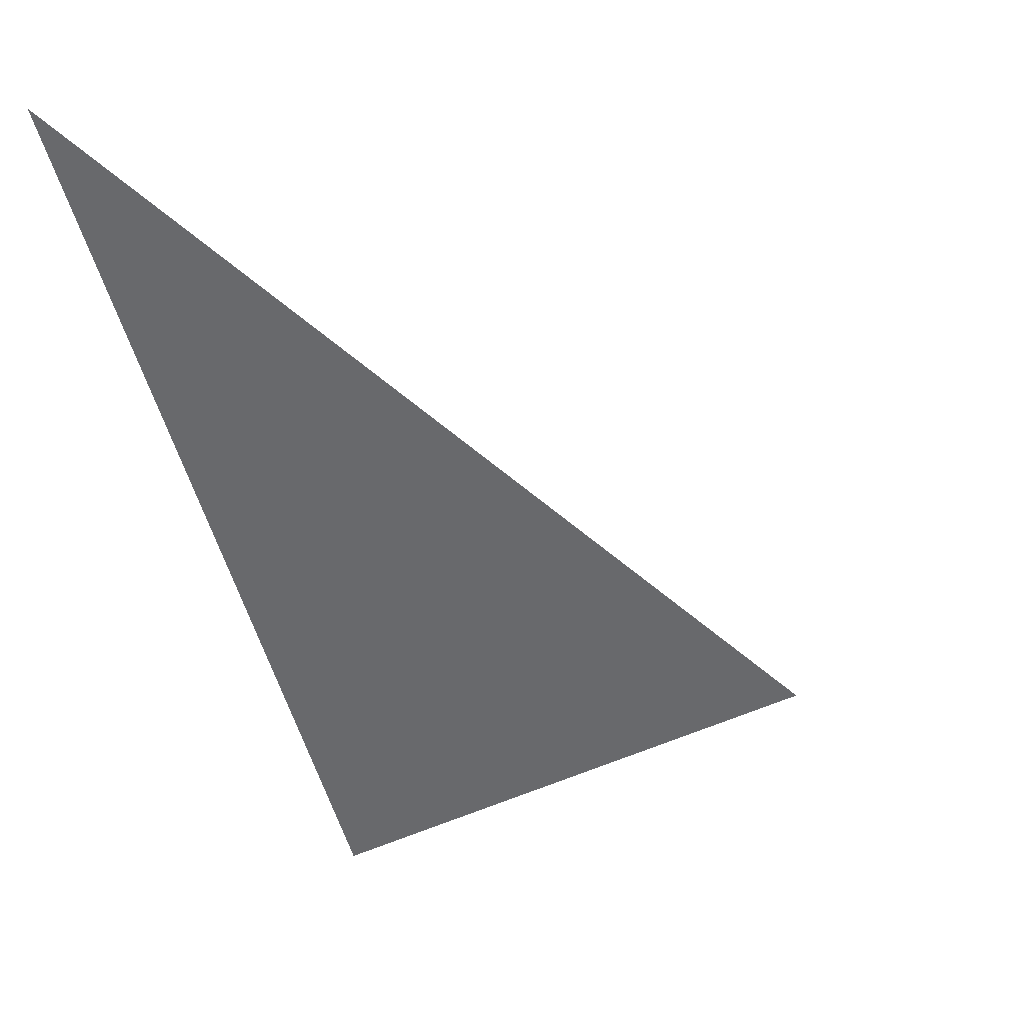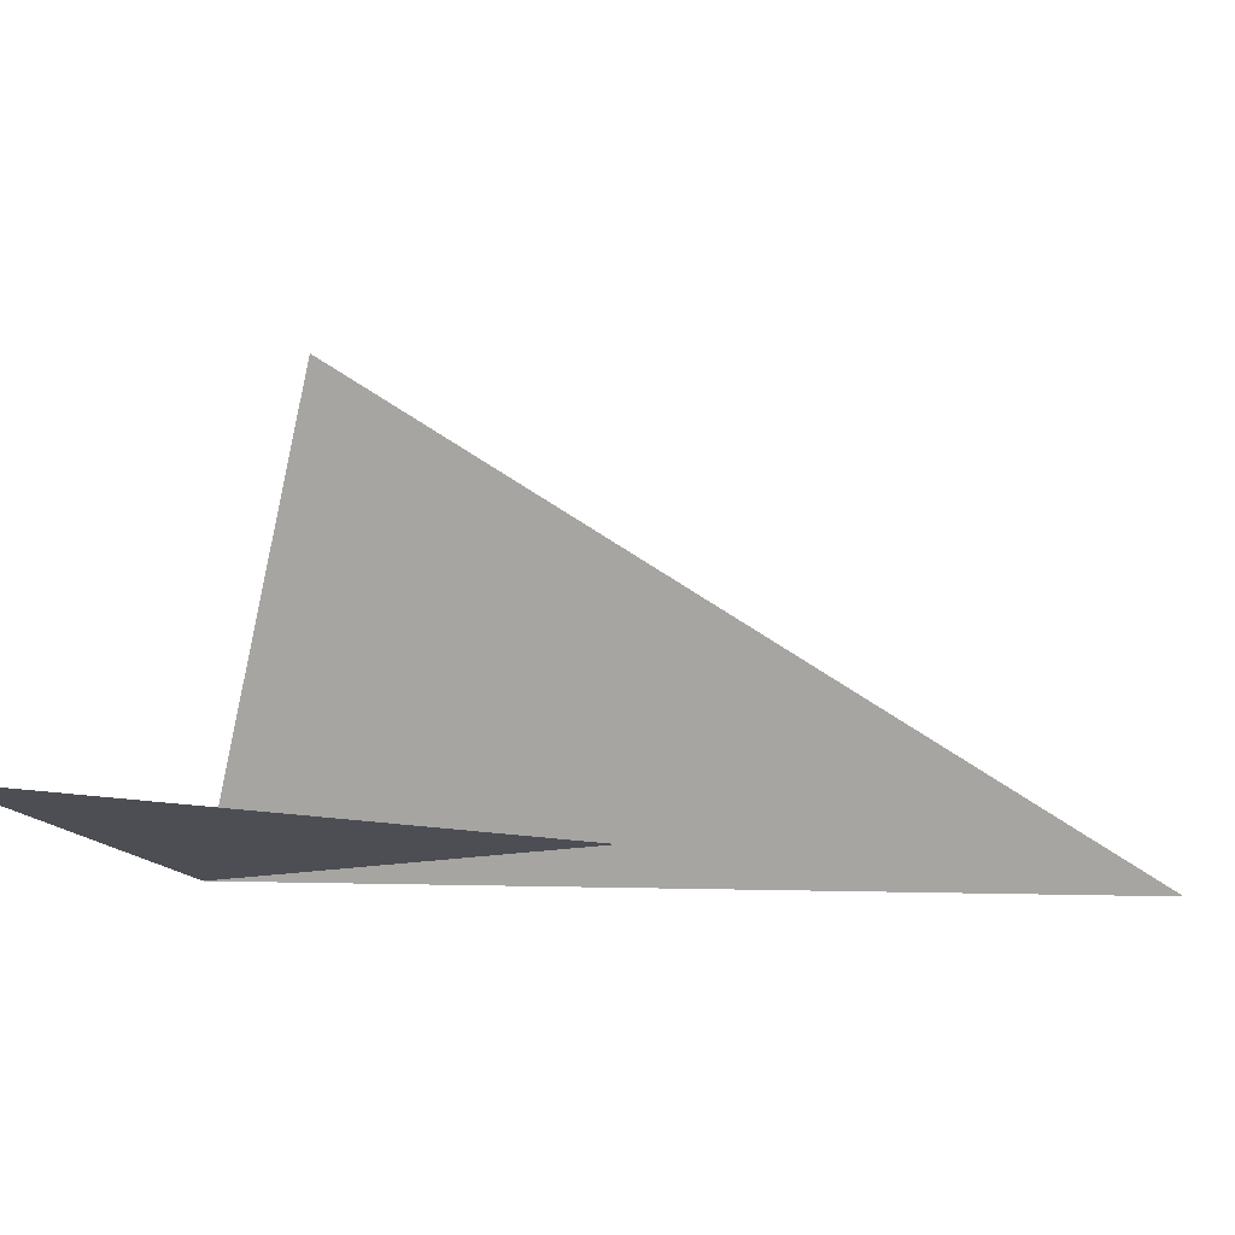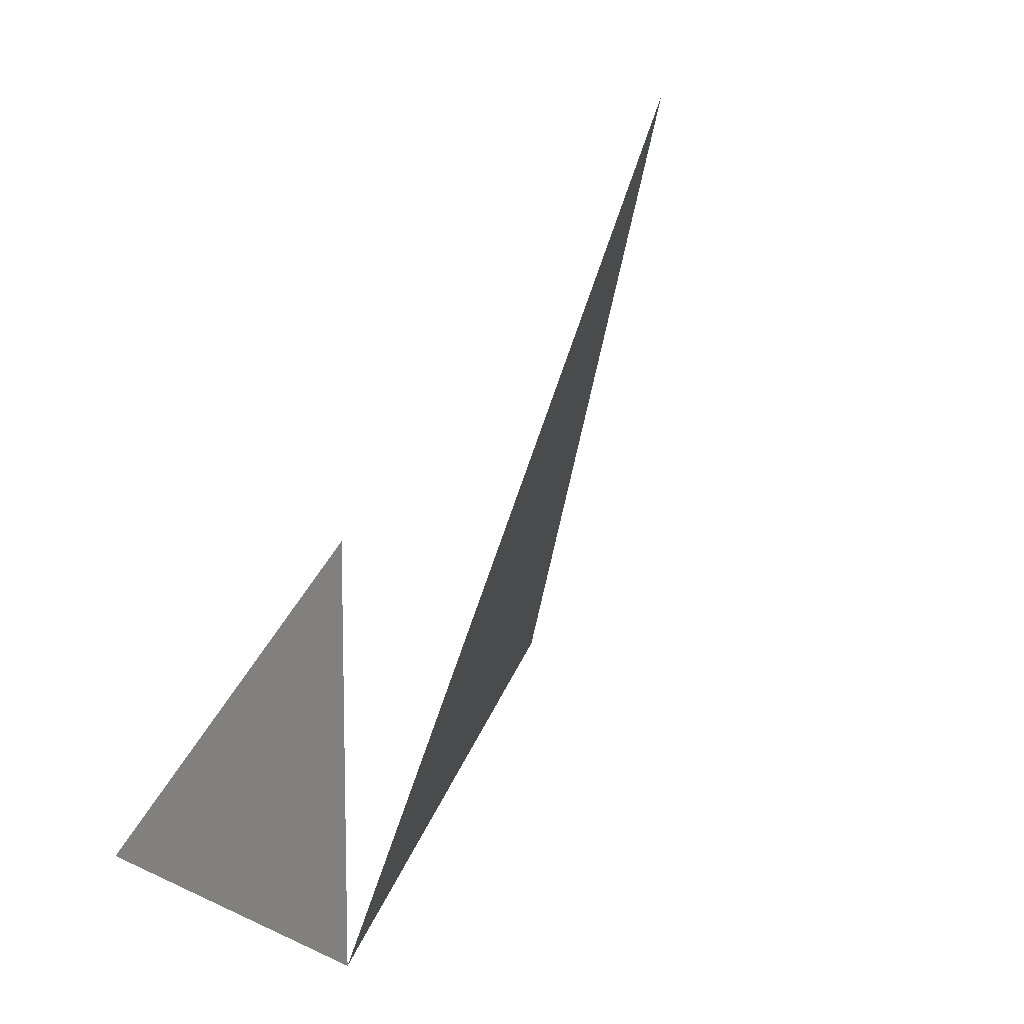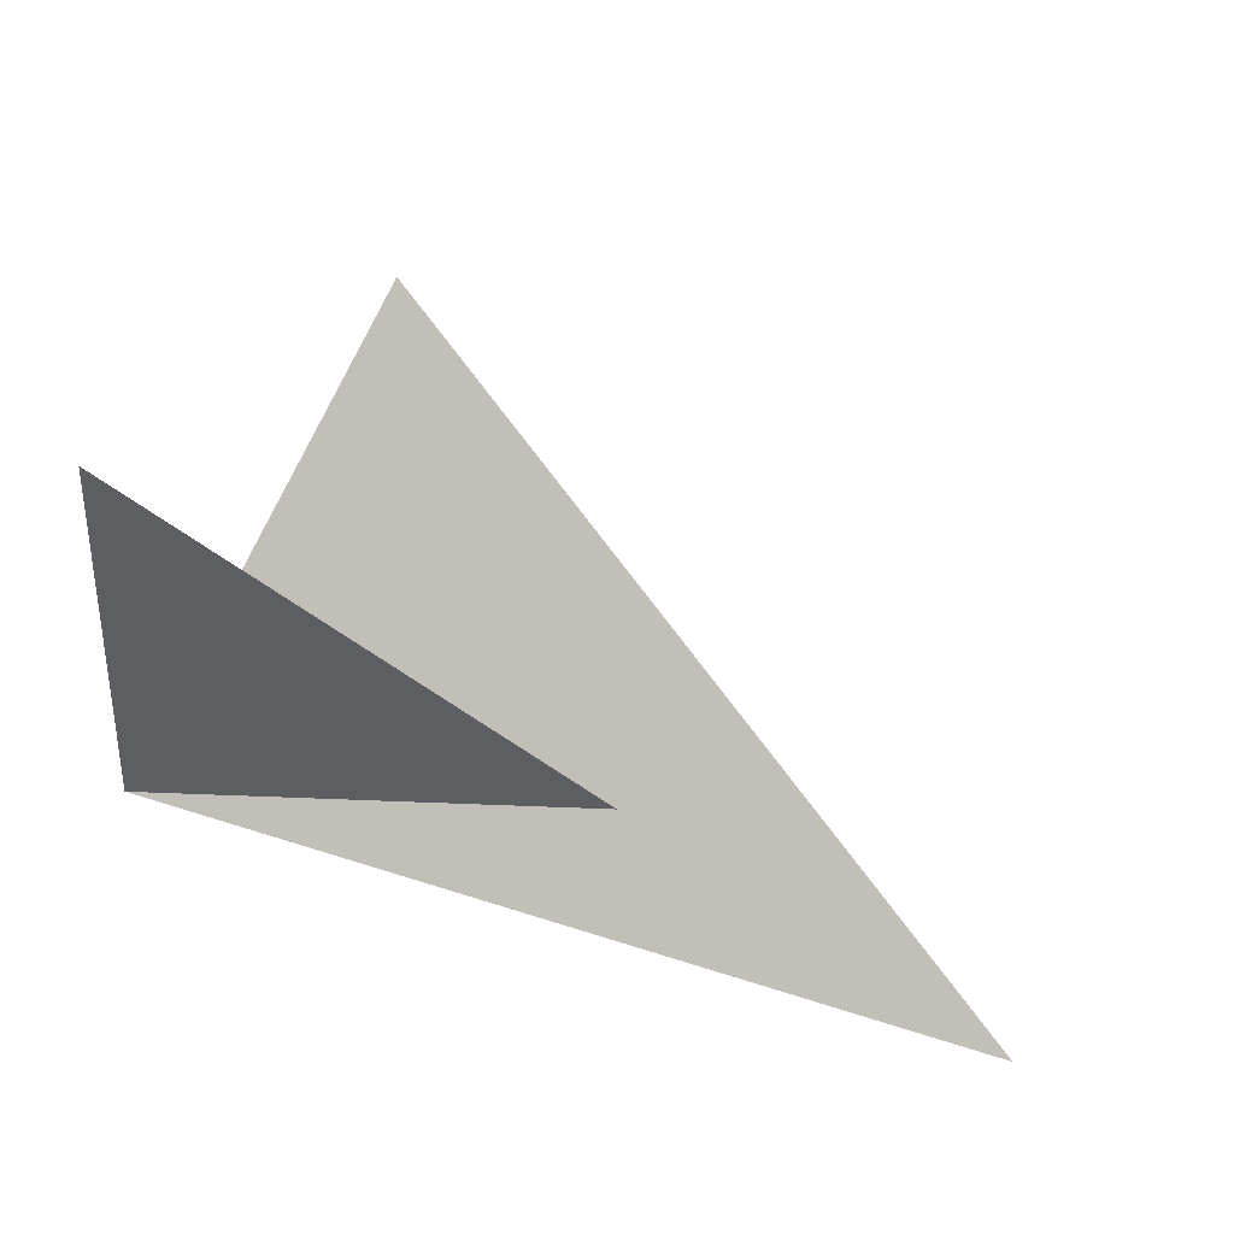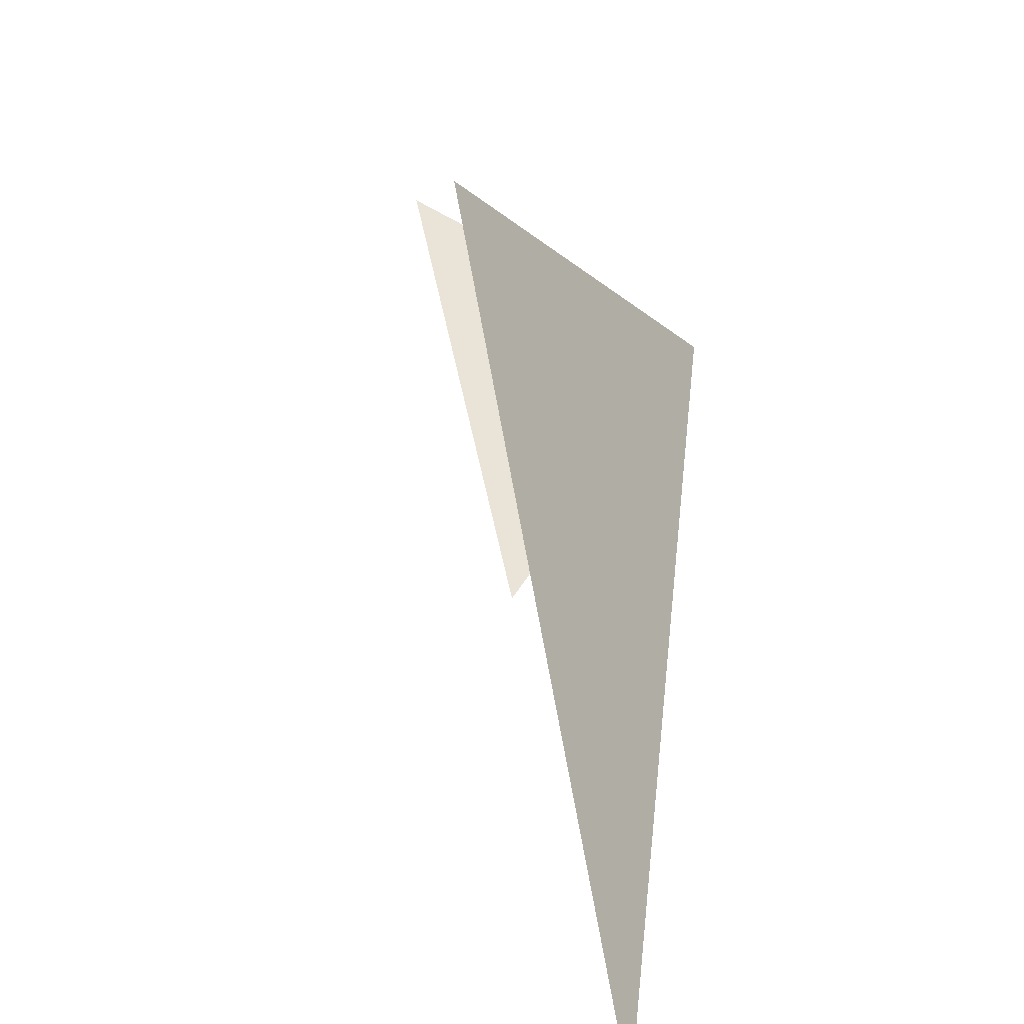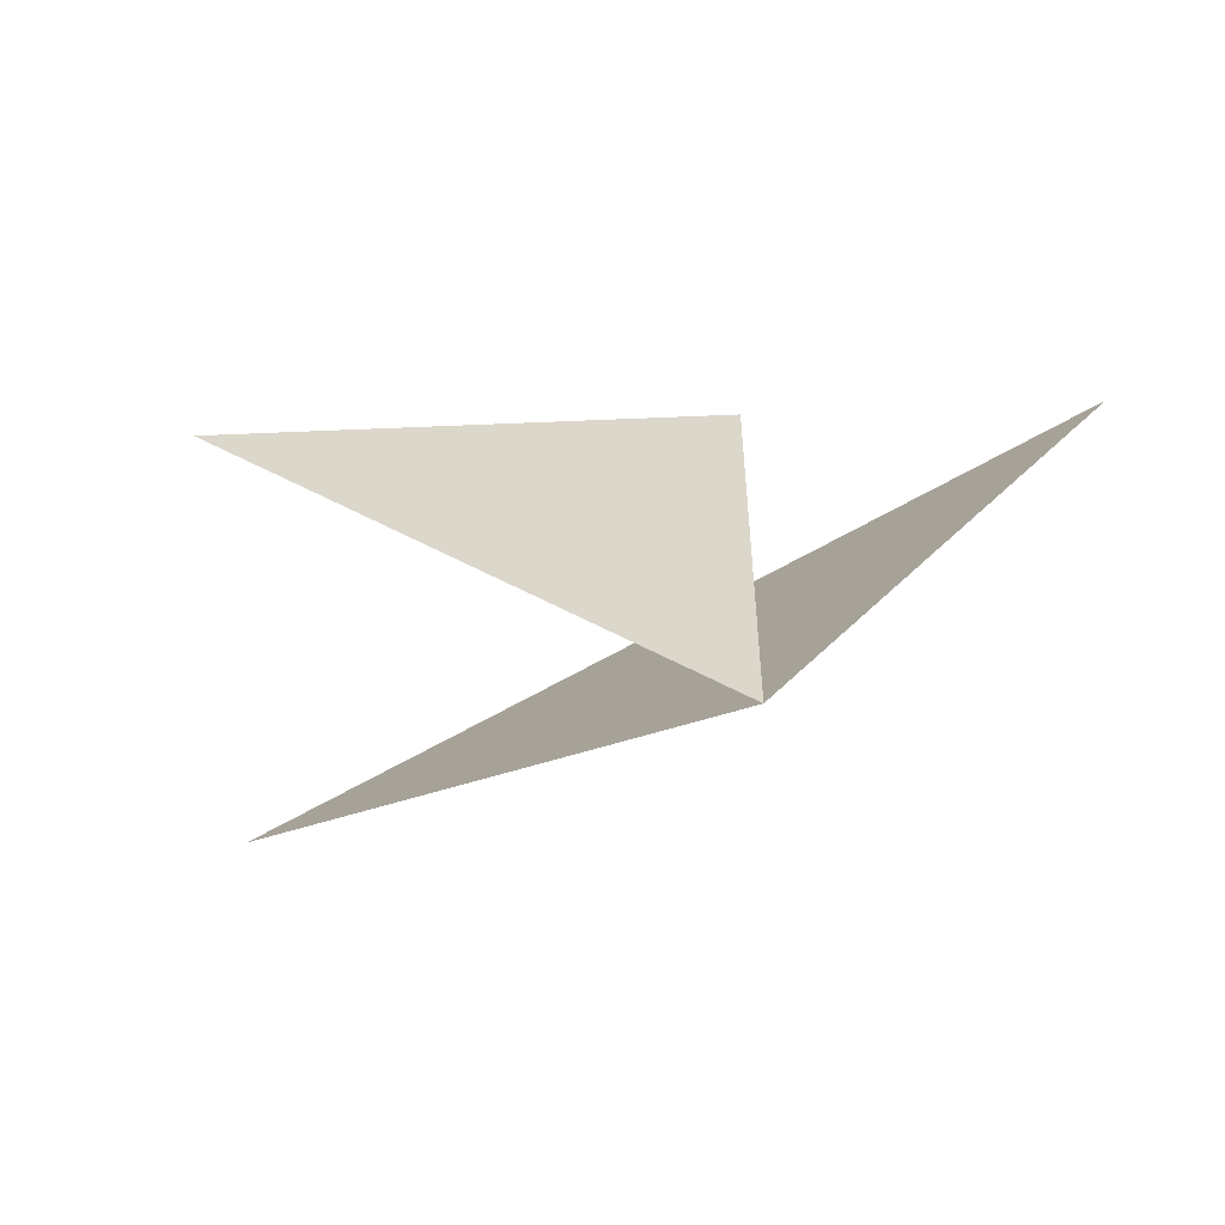
<metadata>
{"format":"obj","ext":"obj","renderer":"f3d","projection":"perspective","resolution":1024,"background":"white","views":[{"elev":15.6,"azim":-54.6,"up":"+Y"},{"elev":-17.4,"azim":112.1,"up":"+Z"},{"elev":11.4,"azim":-130.8,"up":"+Y"},{"elev":-38.1,"azim":86.3,"up":"+Z"},{"elev":61.0,"azim":-147.1,"up":"+Z"},{"elev":-58.7,"azim":151.1,"up":"+Y"}]}
</metadata>
<code>
v 1 0 0
v 2 0 0
v 0 2 0
v 0 1 0
v 1 1 0
v 1.5 0.5 1
v 1 2 3
f 1 2 5
f 1 6 3

</code>
